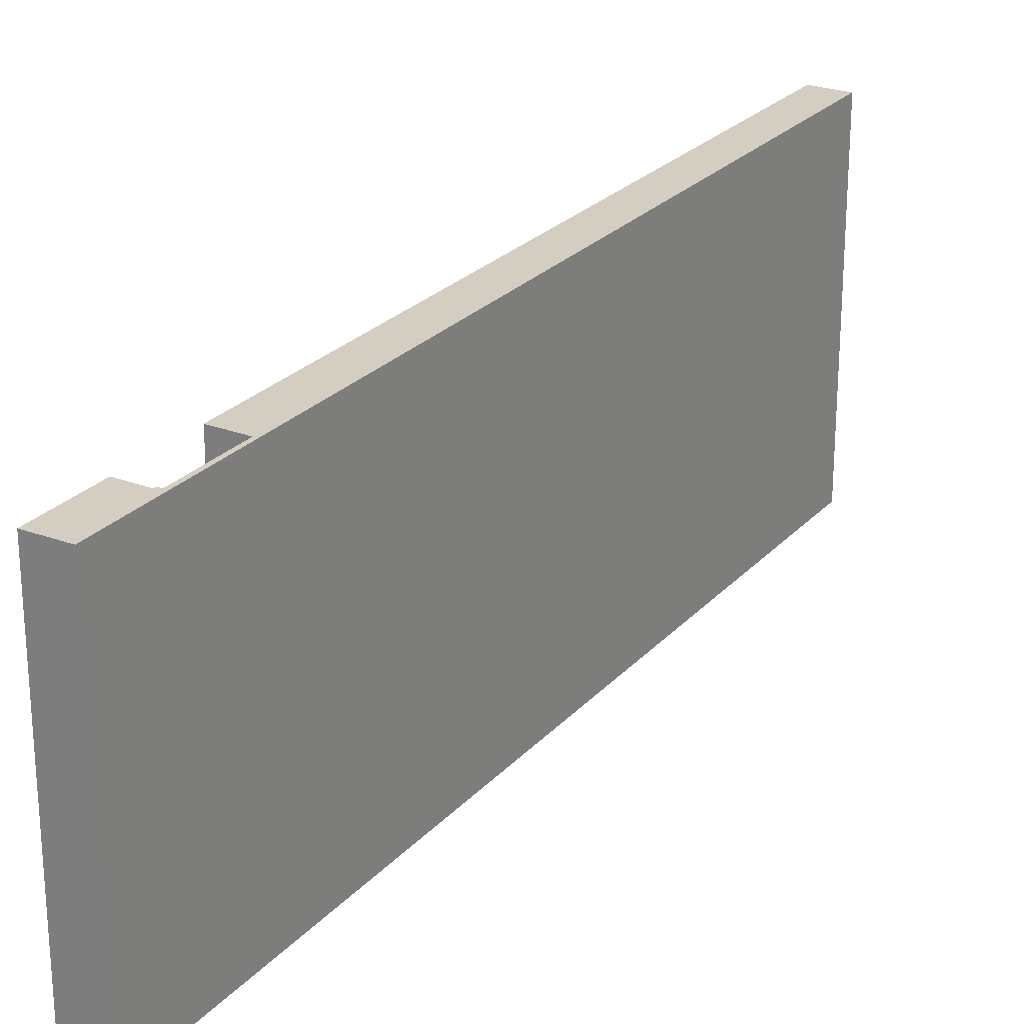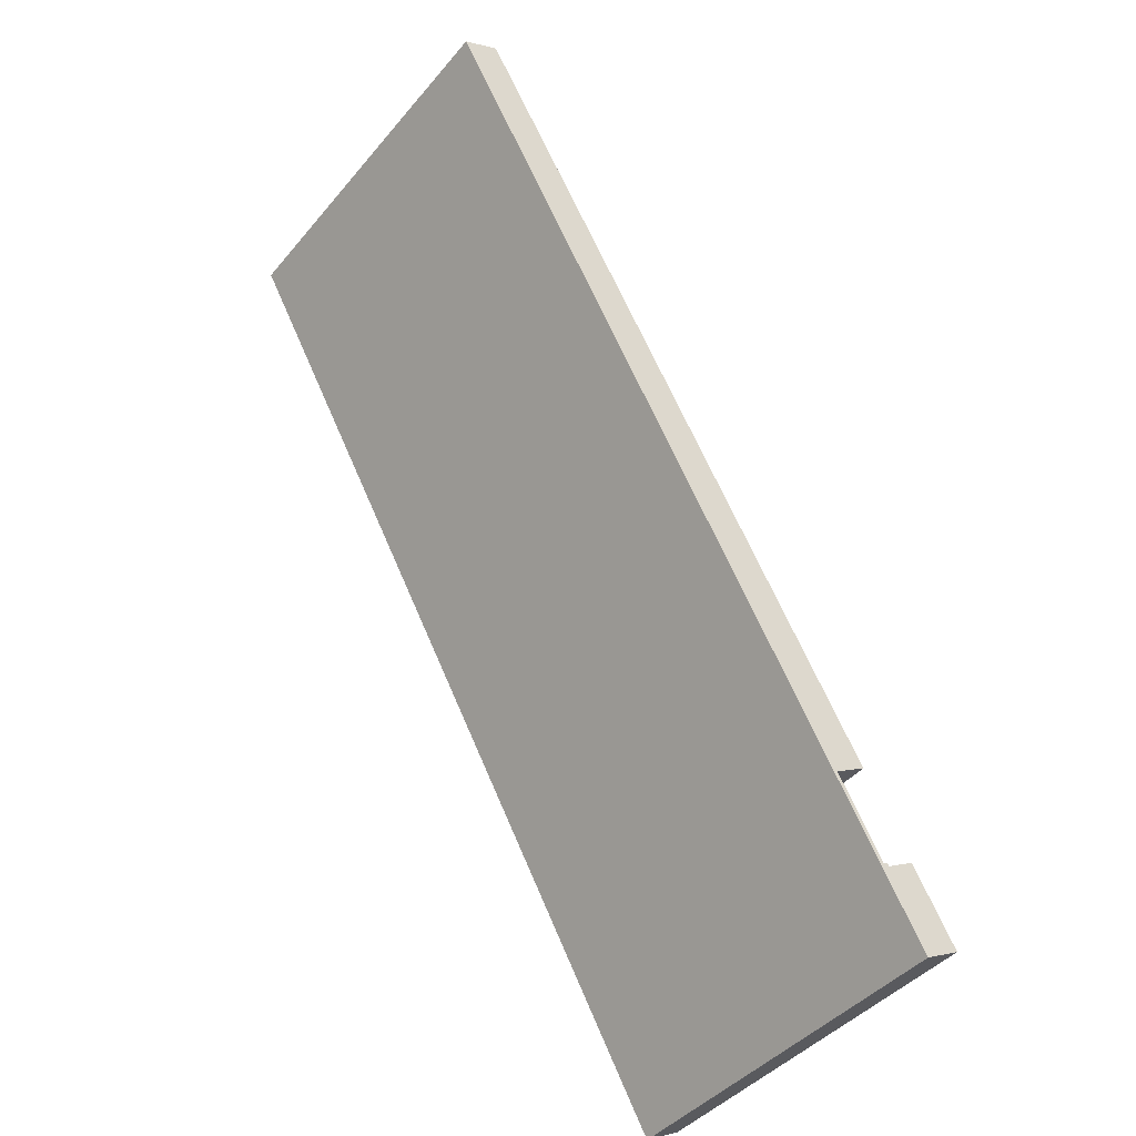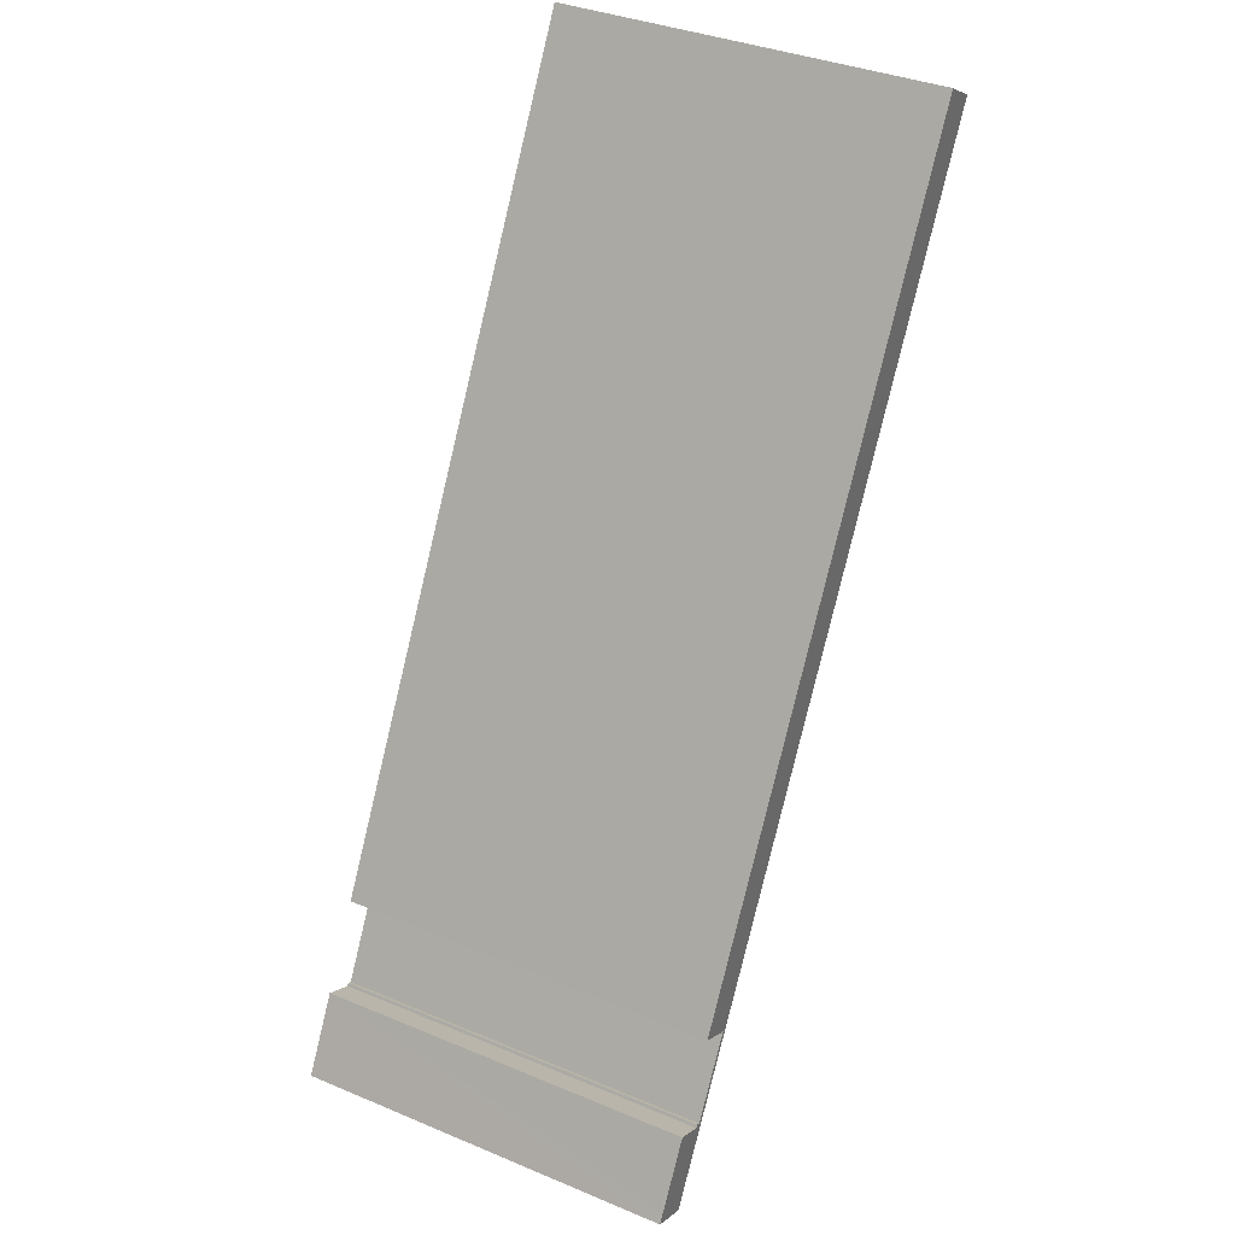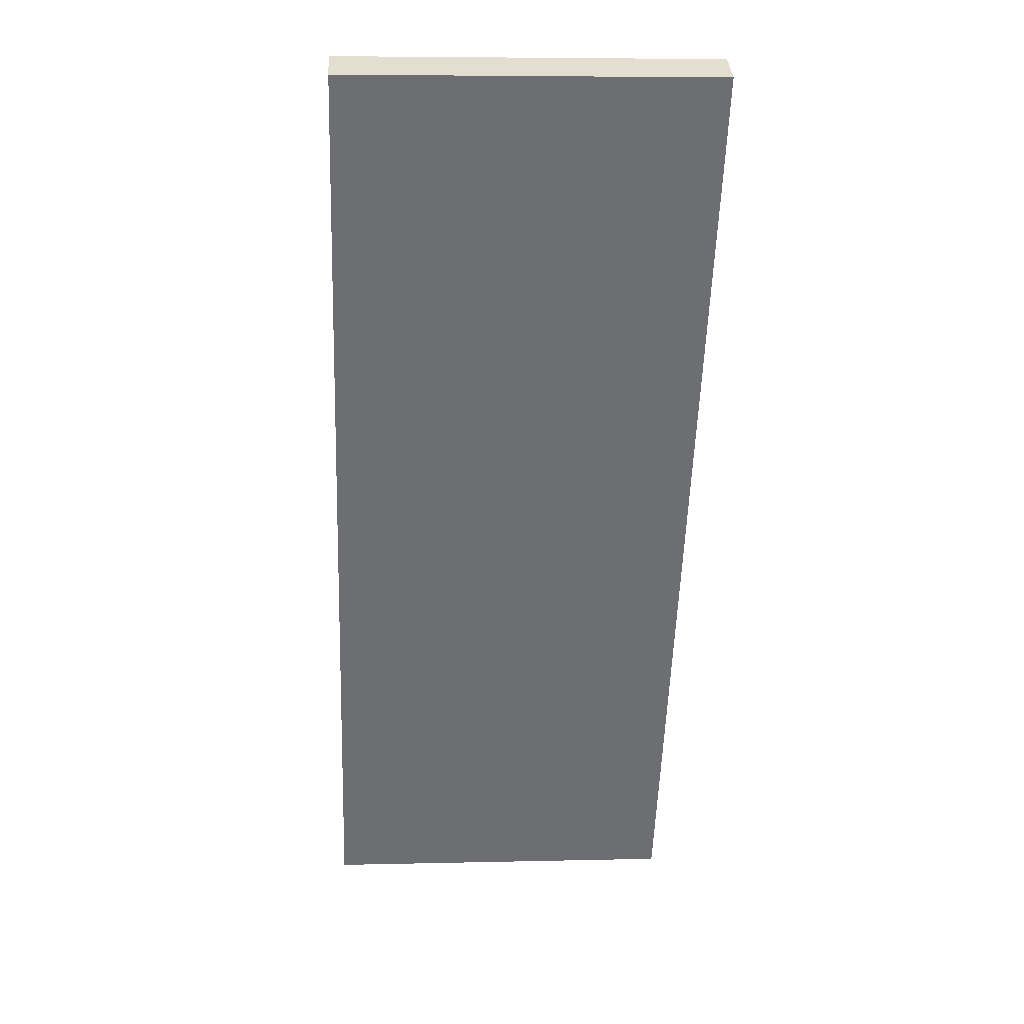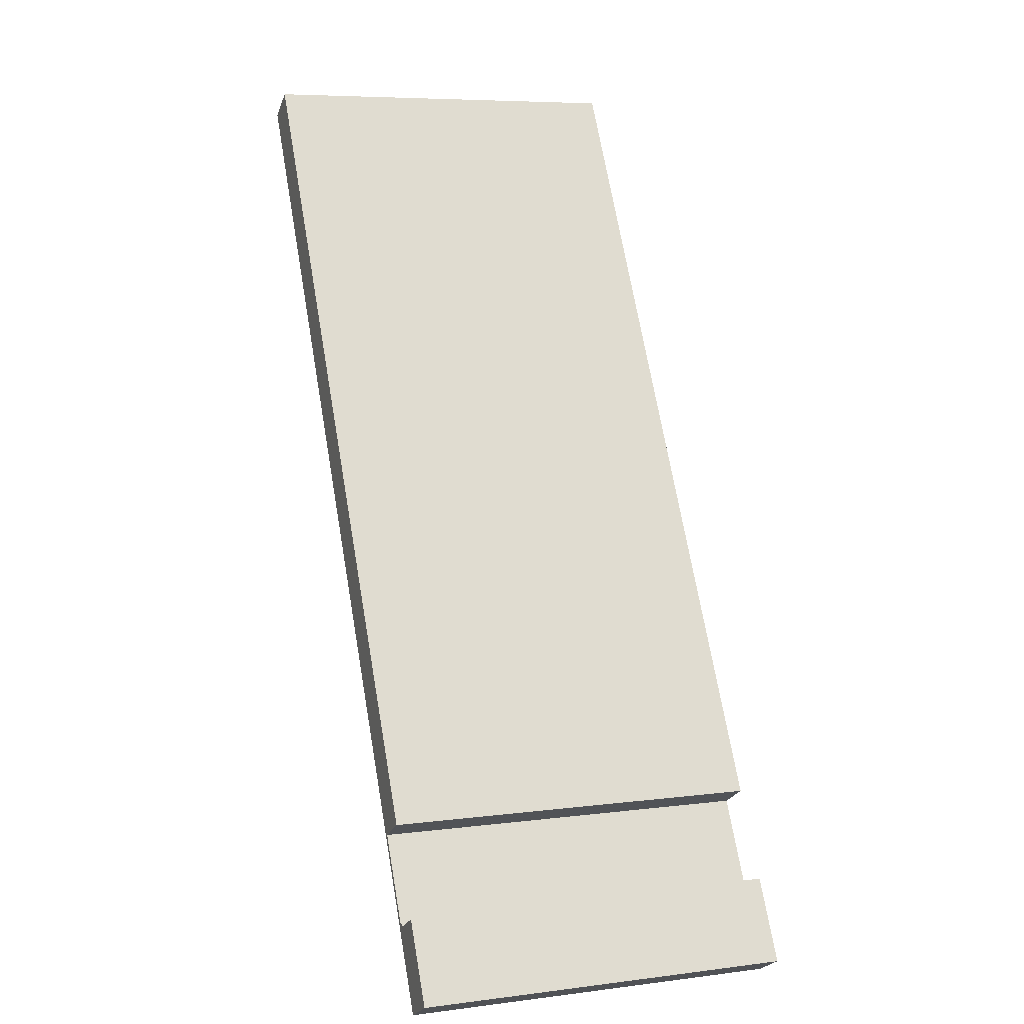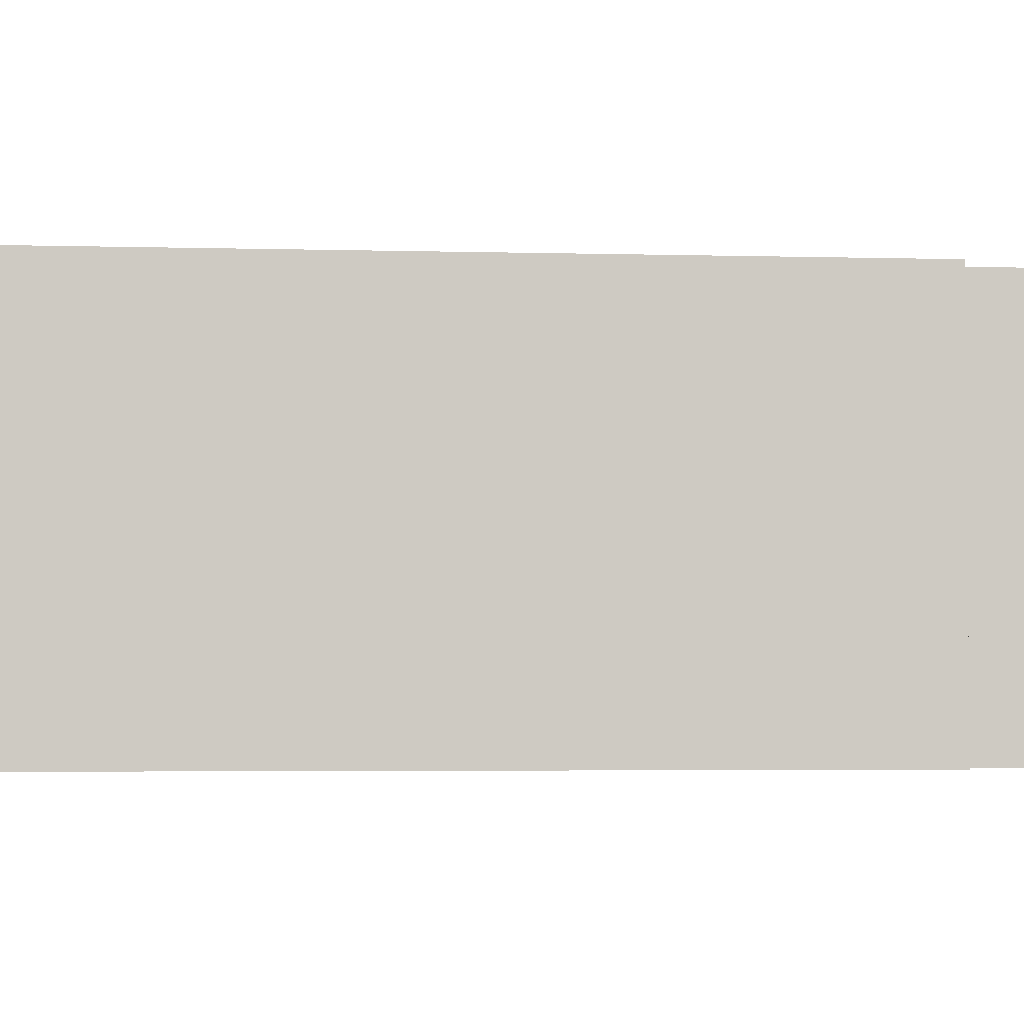
<metadata>
{"format":"obj","ext":"obj","renderer":"f3d","projection":"perspective","resolution":1024,"background":"white","views":[{"elev":24.9,"azim":-178.1,"up":"+Y"},{"elev":-43.6,"azim":-36.9,"up":"+Z"},{"elev":37.0,"azim":118.2,"up":"+Z"},{"elev":6.5,"azim":-94.0,"up":"+Z"},{"elev":7.0,"azim":69.8,"up":"+Z"},{"elev":-3.6,"azim":55.0,"up":"+Y"}]}
</metadata>
<code>
v  0 13.3 8.142e-16
v  1.287 13.3 0.73
v  3.845 13.3 -6.832
v  14.89 13.3 -23.42
v  14.84 13.3 -26.04
v  17.78 13.3 -31.6
v  15.99 13.3 -25.37
v  16.4 13.3 -28.81
v  16.6 13.3 -28.83
v  18.87 13.3 -30.49
v  19.09 13.3 -30.87
v  17.61 13.3 -28.25
v  16.54 13.3 -28.73
v  16.54 1.759e-15 -28.73
v  16.6 1.765e-15 -28.83
v  17.61 1.73e-15 -28.25
v  19.09 1.89e-15 -30.87
v  18.87 1.867e-15 -30.49
v  1.287 -4.47e-17 0.73
v  14.89 1.434e-15 -23.42
v  15.99 1.554e-15 -25.37
v  14.84 1.595e-15 -26.04
v  16.4 1.764e-15 -28.81
v  0 0 0
v  17.78 1.935e-15 -31.6
v  3.845 4.183e-16 -6.832
g defaultobject
f 1 2 3
f 4 3 2
f 5 3 4
f 6 3 5
f 7 5 4
f 8 6 5
f 9 6 8
f 10 6 9
f 11 6 10
f 9 12 10
f 8 13 9
f 14 9 13
f 9 14 15
f 16 10 12
f 10 16 11
f 11 16 17
f 17 16 18
f 19 4 2
f 4 19 20
f 4 20 7
f 7 20 21
f 22 8 5
f 8 22 23
f 15 12 9
f 12 15 16
f 24 2 1
f 2 24 19
f 23 13 8
f 13 23 14
f 17 6 11
f 6 17 25
f 21 5 7
f 5 21 22
f 25 3 6
f 3 25 26
f 3 26 1
f 1 26 24
f 20 22 21
f 24 26 19
f 20 19 26
f 22 20 26
f 25 22 26
f 23 22 25
f 14 23 25
f 15 14 25
f 16 15 25
f 18 16 25
f 17 18 25

</code>
